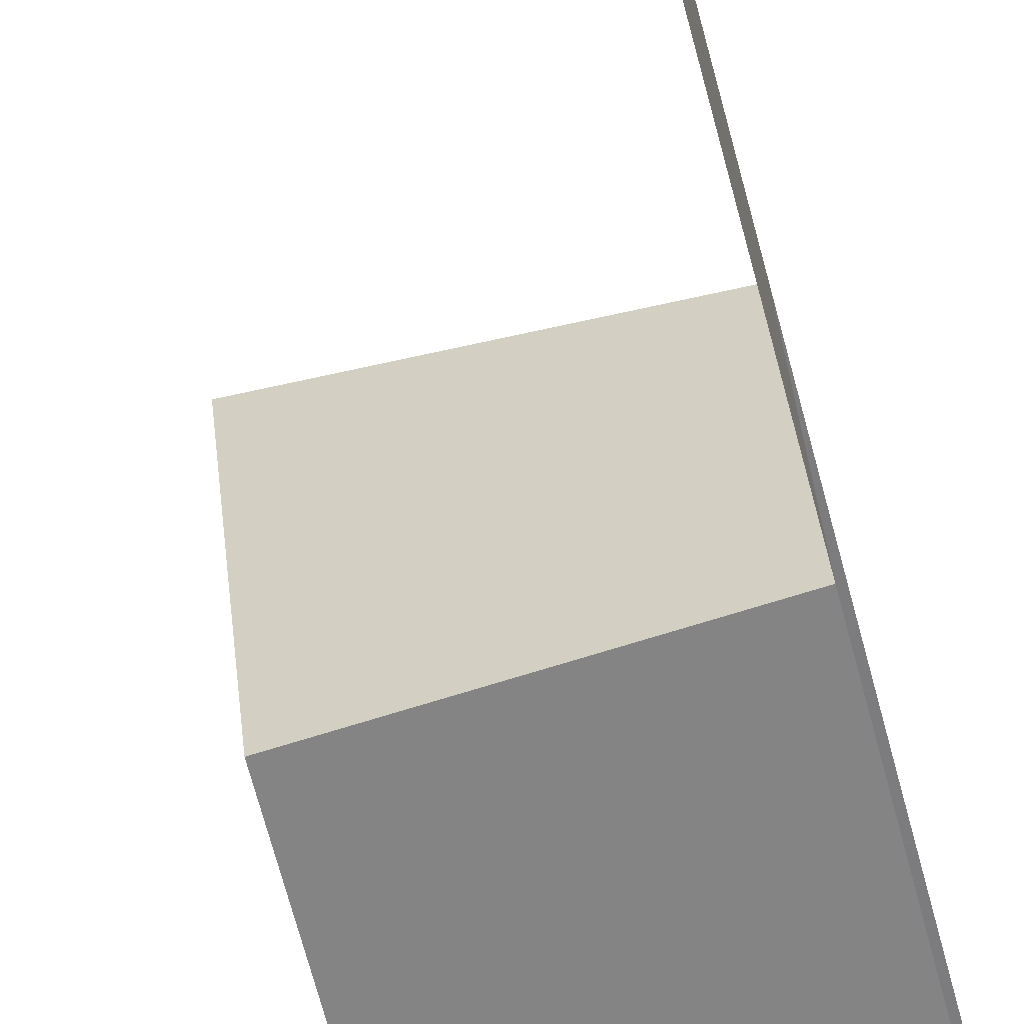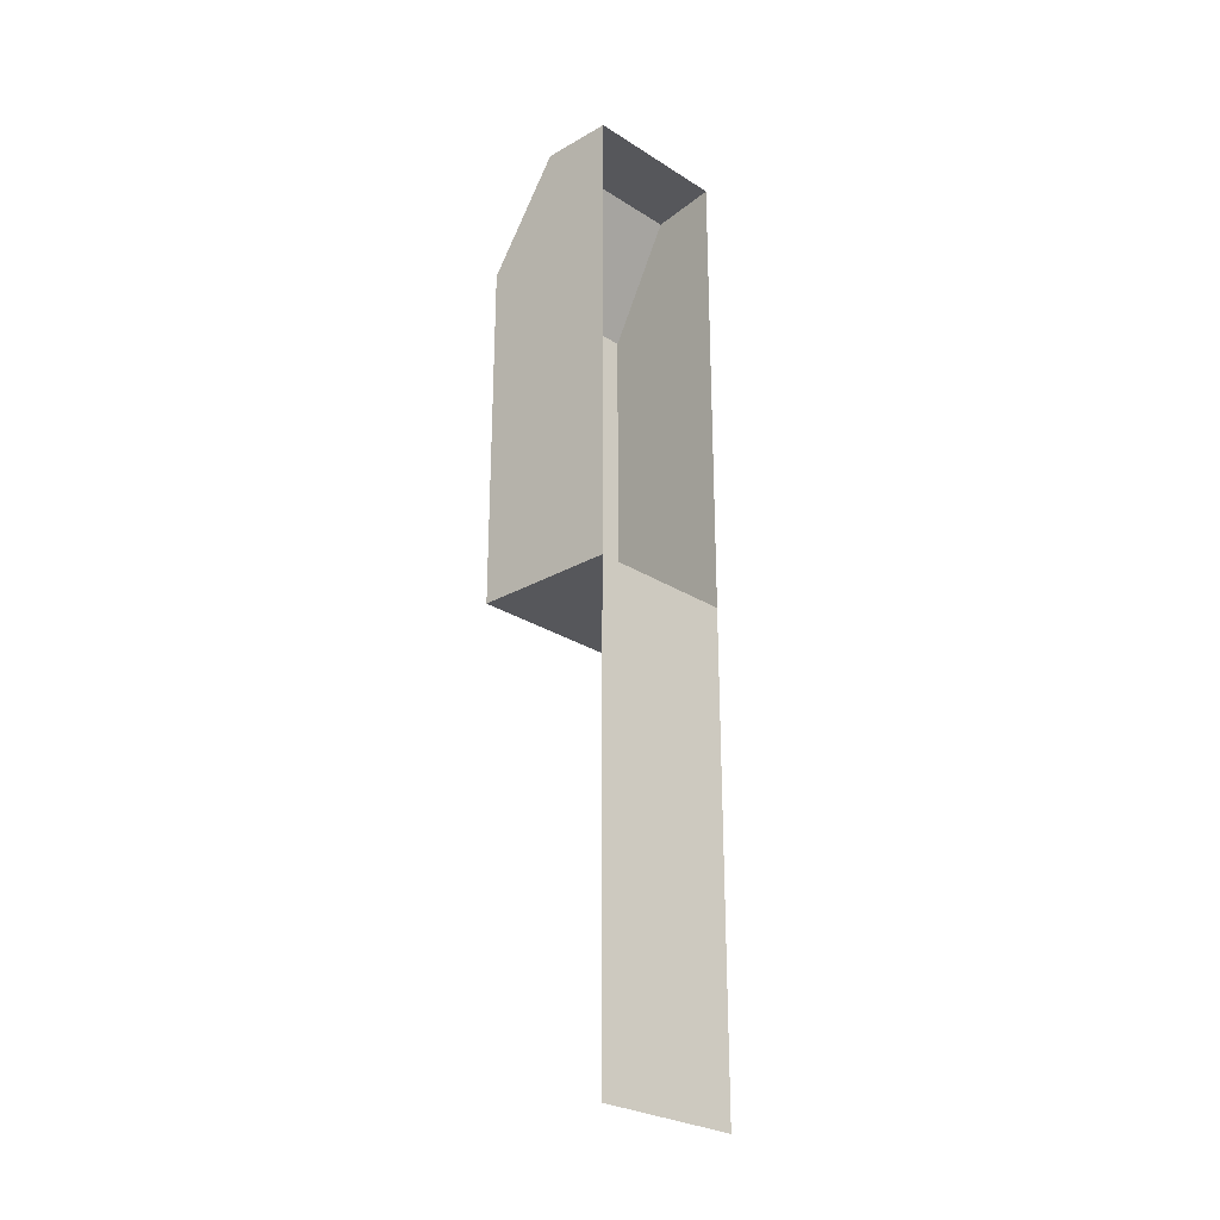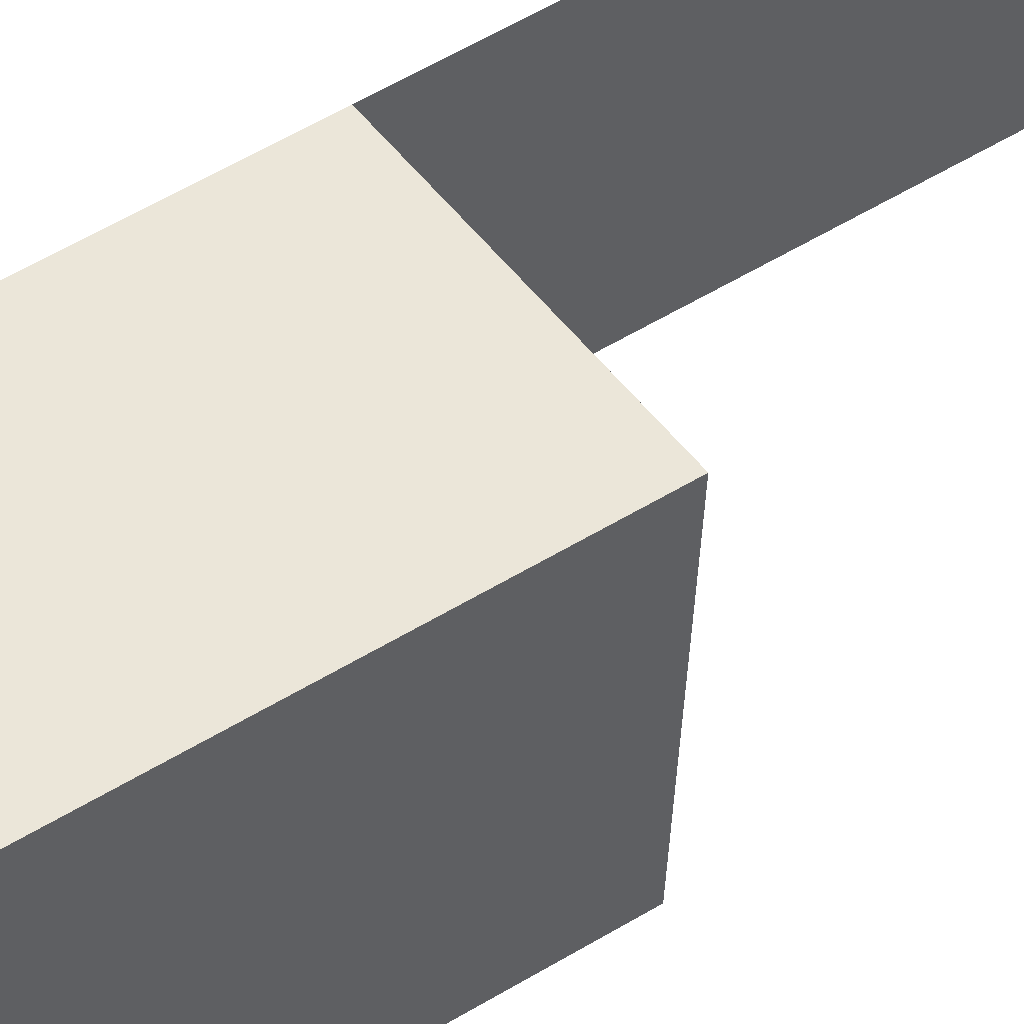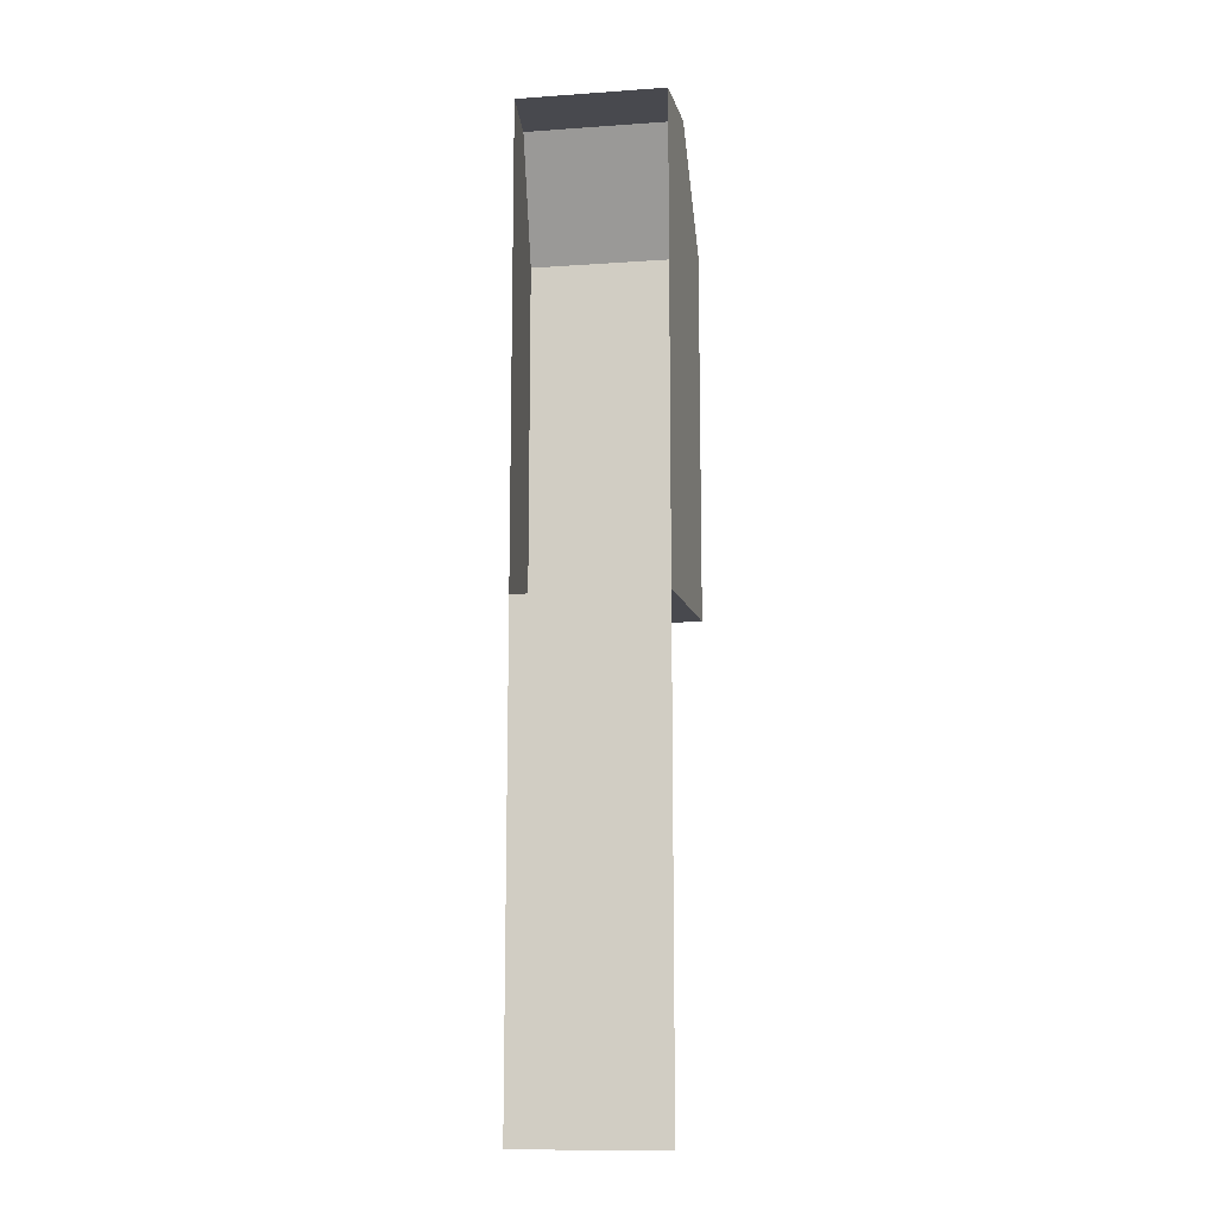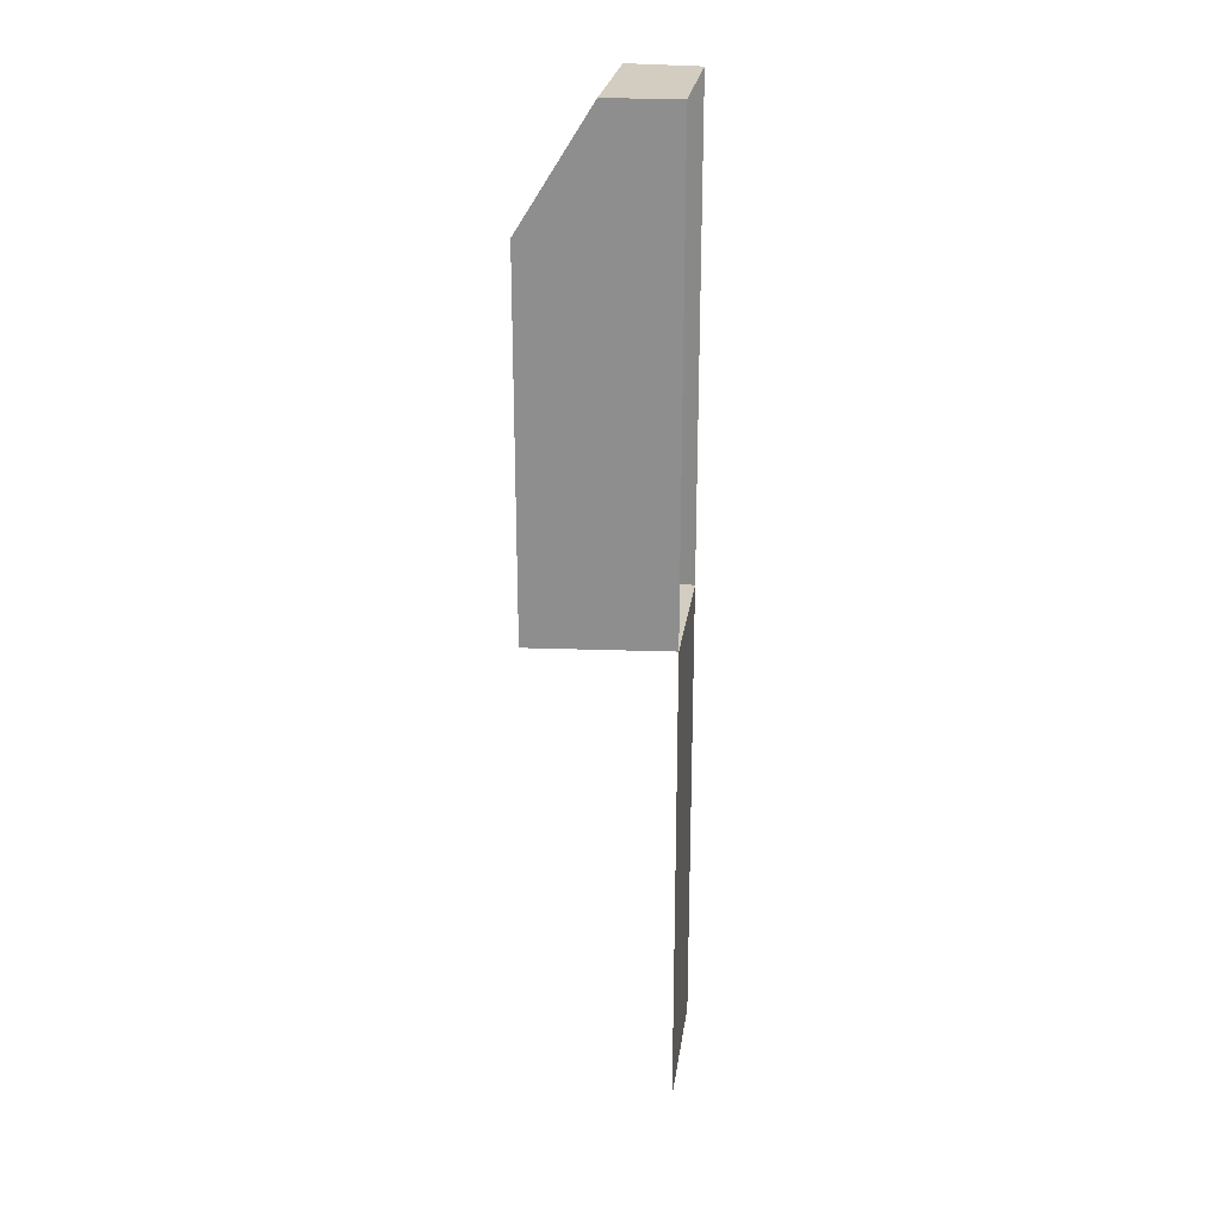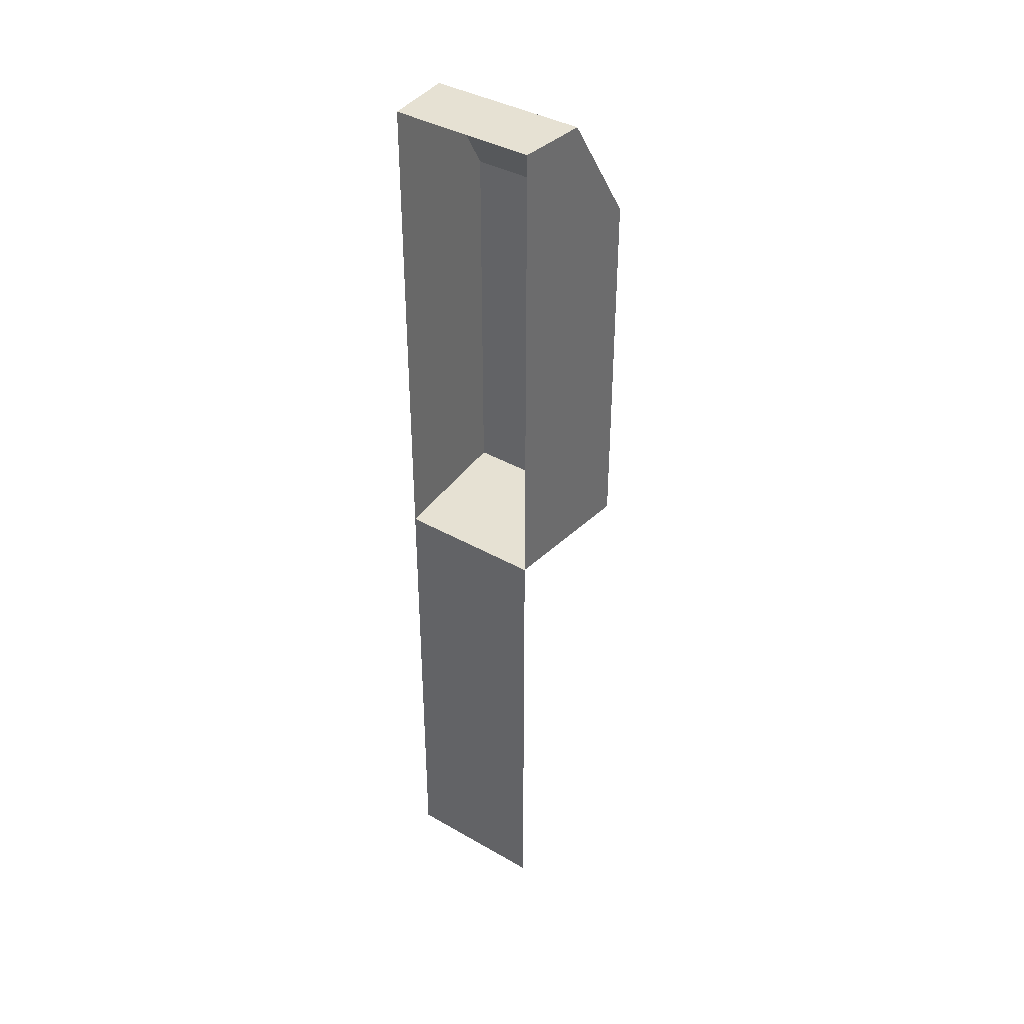
<metadata>
{"format":"obj","ext":"obj","renderer":"f3d","projection":"perspective","resolution":1024,"background":"white","views":[{"elev":-58.9,"azim":-166.3,"up":"+Y"},{"elev":-27.4,"azim":-138.7,"up":"+Z"},{"elev":48.5,"azim":54.8,"up":"+Y"},{"elev":-12.7,"azim":-85.4,"up":"+Z"},{"elev":24.5,"azim":-176.8,"up":"+Z"},{"elev":38.8,"azim":-58.8,"up":"+Z"}]}
</metadata>
<code>
v 1.9 0 0
v 1.877 -0.297 0
v 1.877 -0.297 0.65
v 1.9 0 0.65
v 1.9 0 0.65
v 1.877 -0.297 0.65
v 1.753 -0.2775 0.85
v 1.775 0 0.85
v 1.775 0 0.85
v 1.753 -0.2775 0.85
v 1.629 -0.258 0.85
v 1.65 0 0.85
v 1.65 0 0
v 1.629 -0.258 0
v 1.877 -0.297 0
v 1.9 0 0
v 1.65 0 -0.85
v 1.629 -0.258 -0.85
v 1.629 -0.258 0
v 1.65 0 0
v 1.65 0 0
v 1.9 0 0
v 1.9 0 0.65
v 1.65 0 0.85
v 1.65 0 0.85
v 1.9 0 0.65
v 1.775 0 0.85
v 1.629 -0.258 0.85
v 1.877 -0.297 0.65
v 1.877 -0.297 0
v 1.629 -0.258 0
v 1.753 -0.2775 0.85
v 1.877 -0.297 0.65
v 1.629 -0.258 0.85
g mesh6985116
f 1 3 2
f 3 1 4
f 5 7 6
f 7 5 8
f 9 11 10
f 11 9 12
f 13 15 14
f 15 13 16
f 17 19 18
f 19 17 20
f 21 23 22
f 23 21 24
f 25 27 26
f 28 30 29
f 30 28 31
f 32 34 33

</code>
